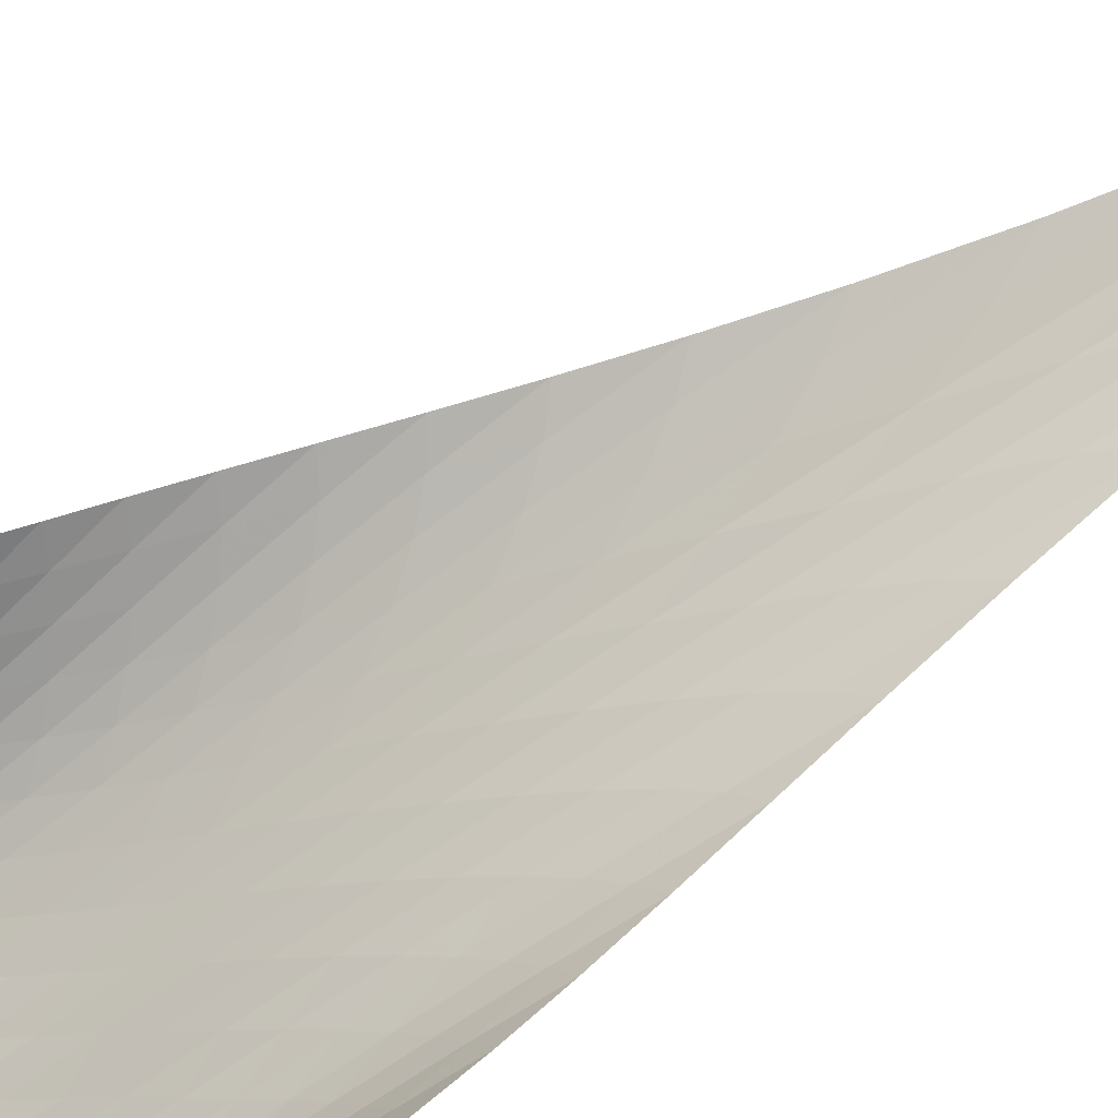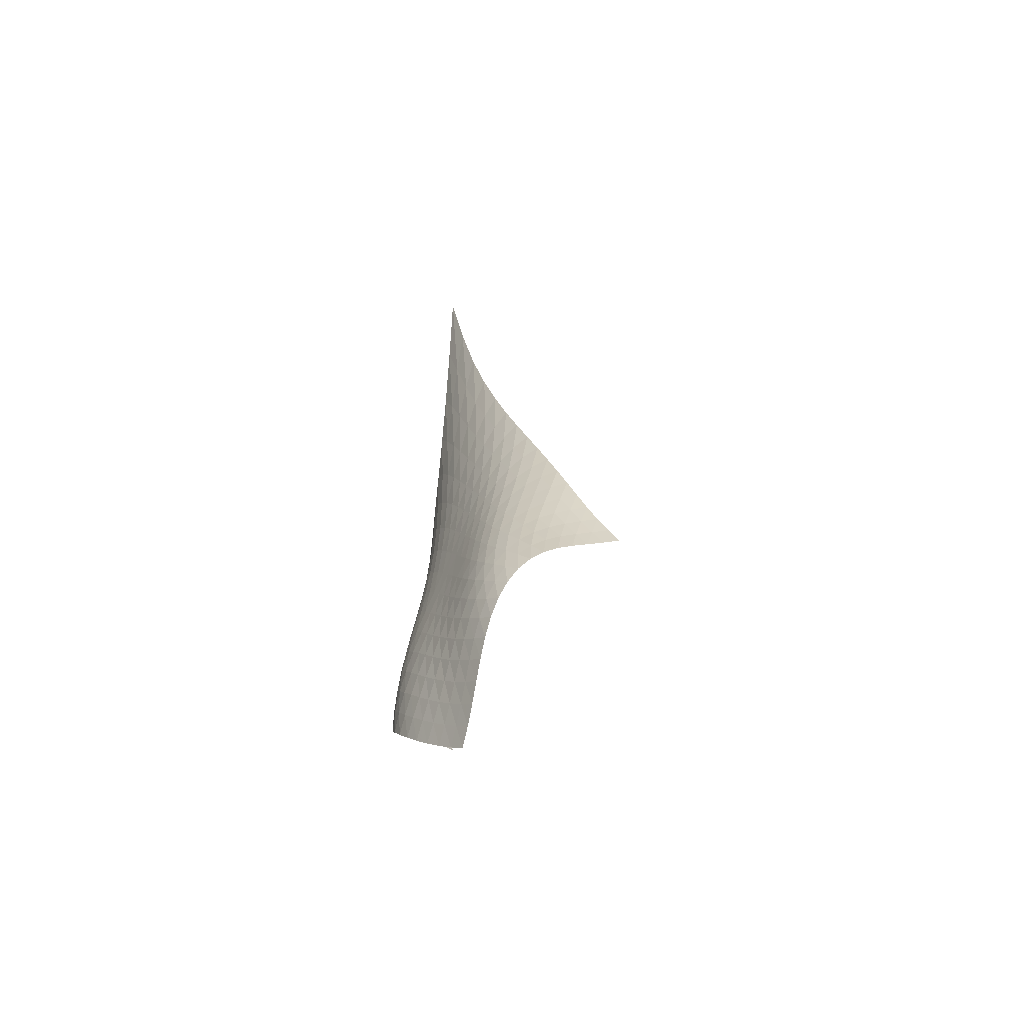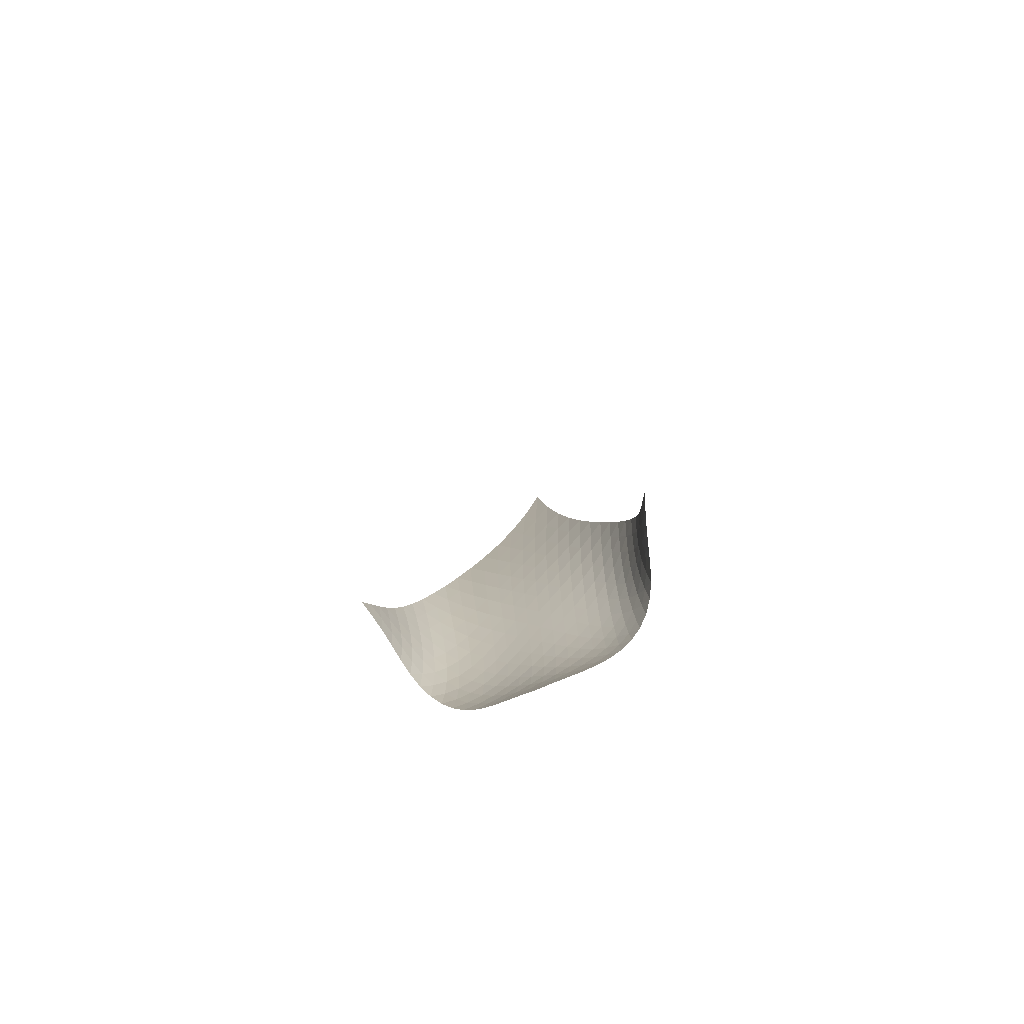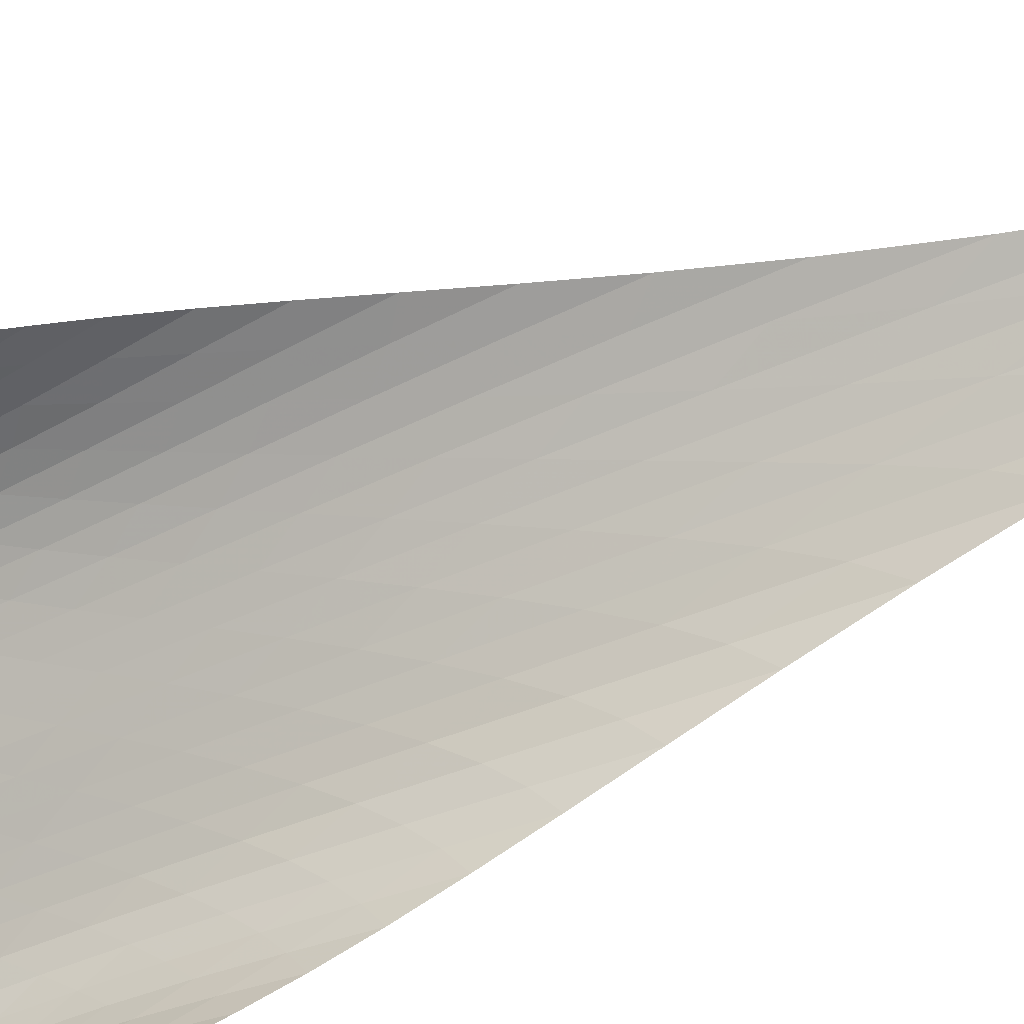
<metadata>
{"format":"obj","ext":"obj","renderer":"f3d","projection":"perspective","resolution":1024,"background":"white","views":[{"elev":-70.5,"azim":124.6,"up":"+Z"},{"elev":-61.4,"azim":11.5,"up":"+Y"},{"elev":-77.2,"azim":156.8,"up":"+Y"},{"elev":-53.7,"azim":114.8,"up":"+Z"}]}
</metadata>
<code>
v -6.494 -0.1059 6.494
v 1.58 -31.53 7.328
v -7.328 -31.53 -1.58
v -5.189 -41 5.189
v -7.489 -30.79 -1.177
v -7.665 -30.01 -0.7881
v -7.841 -29.16 -0.4149
v -7.991 -28.2 -0.04721
v -8.094 -27.15 0.3272
v -8.141 -25.98 0.7181
v -8.128 -24.69 1.133
v -8.06 -23.27 1.577
v -7.942 -21.69 2.054
v -7.784 -19.94 2.568
v -7.592 -17.96 3.121
v -7.377 -15.66 3.714
v -7.147 -12.93 4.348
v -6.915 -9.586 5.025
v -6.694 -5.354 5.745
v -5.745 -5.354 6.694
v -5.025 -9.586 6.915
v -4.348 -12.93 7.147
v -3.714 -15.66 7.377
v -3.121 -17.96 7.592
v -2.568 -19.94 7.784
v -2.054 -21.69 7.942
v -1.577 -23.27 8.06
v -1.133 -24.69 8.128
v -0.7181 -25.98 8.141
v -0.3272 -27.15 8.094
v 0.04721 -28.2 7.991
v 0.4149 -29.16 7.841
v 0.7881 -30.01 7.665
v 1.177 -30.79 7.489
v 0.9435 -31.95 7.605
v 0.3341 -32.37 7.899
v -0.2411 -32.81 8.203
v -0.79 -33.29 8.489
v -1.323 -33.82 8.717
v -1.842 -34.39 8.85
v -2.336 -35.02 8.861
v -2.788 -35.69 8.746
v -3.188 -36.39 8.515
v -3.534 -37.1 8.186
v -3.835 -37.81 7.777
v -4.104 -38.5 7.308
v -4.359 -39.17 6.797
v -4.616 -39.81 6.26
v -4.891 -40.42 5.719
v -5.719 -40.42 4.891
v -6.26 -39.81 4.616
v -6.797 -39.17 4.359
v -7.308 -38.5 4.104
v -7.777 -37.81 3.835
v -8.186 -37.1 3.534
v -8.515 -36.39 3.188
v -8.746 -35.69 2.788
v -8.861 -35.02 2.336
v -8.85 -34.39 1.842
v -8.717 -33.82 1.323
v -8.489 -33.29 0.79
v -8.203 -32.81 0.2411
v -7.899 -32.37 -0.3341
v -7.605 -31.95 -0.9435
v -6.1 -8.351 6.1
v -6.413 -11.47 5.479
v -6.715 -14.21 4.872
v -7.006 -16.59 4.292
v -7.284 -18.68 3.742
v -7.541 -20.53 3.224
v -7.769 -22.2 2.737
v -7.961 -23.72 2.278
v -8.106 -25.11 1.843
v -8.193 -26.38 1.428
v -8.216 -27.54 1.029
v -8.172 -28.6 0.6395
v -8.069 -29.56 0.2543
v -7.923 -30.42 -0.1347
v -7.762 -31.21 -0.5346
v -5.479 -11.47 6.413
v -5.877 -13.65 5.877
v -6.244 -15.79 5.337
v -6.593 -17.78 4.81
v -6.926 -19.61 4.306
v -7.242 -21.3 3.827
v -7.536 -22.85 3.373
v -7.799 -24.29 2.941
v -8.02 -25.62 2.525
v -8.187 -26.85 2.119
v -8.288 -27.99 1.717
v -8.317 -29.03 1.317
v -8.275 -29.99 0.9144
v -8.176 -30.85 0.5056
v -8.043 -31.64 0.08781
v -4.872 -14.21 6.715
v -5.337 -15.79 6.244
v -5.76 -17.47 5.76
v -6.157 -19.12 5.28
v -6.536 -20.7 4.817
v -6.901 -22.21 4.376
v -7.249 -23.64 3.956
v -7.574 -24.98 3.555
v -7.867 -26.24 3.164
v -8.113 -27.42 2.776
v -8.299 -28.52 2.381
v -8.411 -29.54 1.976
v -8.444 -30.47 1.558
v -8.408 -31.32 1.127
v -8.321 -32.09 0.6852
v -4.292 -16.59 7.006
v -4.81 -17.78 6.593
v -5.28 -19.12 6.157
v -5.717 -20.5 5.717
v -6.132 -21.88 5.287
v -6.532 -23.22 4.877
v -6.921 -24.52 4.487
v -7.295 -25.77 4.115
v -7.647 -26.96 3.753
v -7.963 -28.08 3.388
v -8.229 -29.13 3.01
v -8.427 -30.11 2.61
v -8.547 -31.01 2.183
v -8.588 -31.84 1.733
v -8.563 -32.59 1.263
v -3.742 -18.68 7.284
v -4.306 -19.61 6.926
v -4.817 -20.7 6.536
v -5.287 -21.88 6.132
v -5.73 -23.08 5.73
v -6.156 -24.29 5.343
v -6.571 -25.48 4.975
v -6.977 -26.63 4.625
v -7.37 -27.74 4.286
v -7.739 -28.8 3.946
v -8.071 -29.81 3.589
v -8.348 -30.75 3.203
v -8.553 -31.62 2.78
v -8.68 -32.42 2.319
v -8.731 -33.14 1.827
v -3.224 -20.53 7.541
v -3.827 -21.3 7.242
v -4.376 -22.21 6.901
v -4.877 -23.22 6.532
v -5.343 -24.29 6.156
v -5.786 -25.38 5.786
v -6.216 -26.46 5.431
v -6.64 -27.54 5.094
v -7.055 -28.58 4.77
v -7.457 -29.58 4.447
v -7.834 -30.54 4.11
v -8.171 -31.44 3.743
v -8.45 -32.28 3.332
v -8.658 -33.05 2.873
v -8.79 -33.75 2.369
v -2.737 -22.2 7.769
v -3.373 -22.85 7.536
v -3.956 -23.64 7.249
v -4.487 -24.52 6.921
v -4.975 -25.48 6.571
v -5.431 -26.46 6.216
v -5.869 -27.47 5.869
v -6.298 -28.47 5.536
v -6.722 -29.45 5.216
v -7.138 -30.4 4.899
v -7.539 -31.31 4.574
v -7.912 -32.18 4.221
v -8.243 -32.99 3.825
v -8.517 -33.73 3.376
v -8.725 -34.4 2.874
v -2.278 -23.72 7.961
v -2.941 -24.29 7.799
v -3.555 -24.98 7.574
v -4.115 -25.77 7.295
v -4.625 -26.63 6.977
v -5.094 -27.54 6.64
v -5.536 -28.47 6.298
v -5.963 -29.4 5.963
v -6.383 -30.33 5.638
v -6.798 -31.24 5.317
v -7.204 -32.11 4.99
v -7.593 -32.94 4.642
v -7.954 -33.72 4.255
v -8.273 -34.44 3.818
v -8.54 -35.09 3.325
v -1.843 -25.11 8.106
v -2.525 -25.62 8.02
v -3.164 -26.24 7.867
v -3.753 -26.96 7.647
v -4.286 -27.74 7.37
v -4.77 -28.58 7.055
v -5.216 -29.45 6.722
v -5.638 -30.33 6.383
v -6.047 -31.21 6.047
v -6.449 -32.07 5.712
v -6.846 -32.91 5.372
v -7.233 -33.72 5.017
v -7.603 -34.47 4.63
v -7.946 -35.17 4.199
v -8.253 -35.81 3.715
v -1.428 -26.38 8.193
v -2.119 -26.85 8.187
v -2.776 -27.42 8.113
v -3.388 -28.08 7.963
v -3.946 -28.8 7.739
v -4.447 -29.58 7.457
v -4.899 -30.4 7.138
v -5.317 -31.24 6.798
v -5.712 -32.07 6.449
v -6.096 -32.9 6.096
v -6.473 -33.71 5.735
v -6.845 -34.49 5.361
v -7.208 -35.22 4.963
v -7.557 -35.9 4.529
v -7.885 -36.53 4.051
v -1.029 -27.54 8.216
v -1.717 -27.99 8.288
v -2.381 -28.52 8.299
v -3.01 -29.13 8.229
v -3.589 -29.81 8.071
v -4.11 -30.54 7.834
v -4.574 -31.31 7.539
v -4.99 -32.11 7.204
v -5.372 -32.91 6.846
v -5.735 -33.71 6.473
v -6.088 -34.49 6.088
v -6.435 -35.24 5.688
v -6.78 -35.96 5.269
v -7.121 -36.63 4.823
v -7.455 -37.24 4.344
v -0.6395 -28.6 8.172
v -1.317 -29.03 8.317
v -1.976 -29.54 8.411
v -2.61 -30.11 8.427
v -3.203 -30.75 8.348
v -3.743 -31.44 8.171
v -4.221 -32.18 7.912
v -4.642 -32.94 7.593
v -5.017 -33.72 7.233
v -5.361 -34.49 6.845
v -5.688 -35.24 6.435
v -6.008 -35.98 6.008
v -6.327 -36.67 5.562
v -6.65 -37.33 5.097
v -6.978 -37.94 4.61
v -0.2543 -29.56 8.069
v -0.9144 -29.99 8.275
v -1.558 -30.47 8.444
v -2.183 -31.01 8.547
v -2.78 -31.62 8.553
v -3.332 -32.28 8.45
v -3.825 -32.99 8.243
v -4.255 -33.72 7.954
v -4.63 -34.47 7.603
v -4.963 -35.22 7.208
v -5.269 -35.96 6.78
v -5.562 -36.67 6.327
v -5.855 -37.36 5.855
v -6.155 -38 5.367
v -6.469 -38.6 4.867
v 0.1347 -30.42 7.923
v -0.5056 -30.85 8.176
v -1.127 -31.32 8.408
v -1.733 -31.84 8.588
v -2.319 -32.42 8.68
v -2.873 -33.05 8.658
v -3.376 -33.73 8.517
v -3.818 -34.44 8.273
v -4.199 -35.17 7.946
v -4.529 -35.9 7.557
v -4.823 -36.63 7.121
v -5.097 -37.33 6.65
v -5.367 -38 6.155
v -5.646 -38.64 5.646
v -5.943 -39.24 5.13
v 0.5346 -31.21 7.762
v -0.08781 -31.64 8.043
v -0.6852 -32.09 8.321
v -1.263 -32.59 8.563
v -1.827 -33.14 8.731
v -2.369 -33.75 8.79
v -2.874 -34.4 8.725
v -3.325 -35.09 8.54
v -3.715 -35.81 8.253
v -4.051 -36.53 7.885
v -4.344 -37.24 7.455
v -4.61 -37.94 6.978
v -4.867 -38.6 6.469
v -5.13 -39.24 5.943
v -5.413 -39.84 5.413
f 289 49 4
f 289 4 50
f 5 79 64
f 5 64 3
f 79 94 63
f 79 63 64
f 94 109 62
f 94 62 63
f 109 124 61
f 109 61 62
f 124 139 60
f 124 60 61
f 139 154 59
f 139 59 60
f 154 169 58
f 154 58 59
f 169 184 57
f 169 57 58
f 184 199 56
f 184 56 57
f 199 214 55
f 199 55 56
f 214 229 54
f 214 54 55
f 229 244 53
f 229 53 54
f 244 259 52
f 244 52 53
f 259 274 51
f 259 51 52
f 274 289 50
f 274 50 51
f 1 20 65
f 1 65 19
f 19 65 66
f 19 66 18
f 18 66 67
f 18 67 17
f 17 67 68
f 17 68 16
f 16 68 69
f 16 69 15
f 15 69 70
f 15 70 14
f 14 70 71
f 14 71 13
f 13 71 72
f 13 72 12
f 12 72 73
f 12 73 11
f 11 73 74
f 11 74 10
f 10 74 75
f 10 75 9
f 9 75 76
f 9 76 8
f 8 76 77
f 8 77 7
f 7 77 78
f 7 78 6
f 6 78 79
f 6 79 5
f 20 21 80
f 20 80 65
f 65 80 81
f 65 81 66
f 66 81 82
f 66 82 67
f 67 82 83
f 67 83 68
f 68 83 84
f 68 84 69
f 69 84 85
f 69 85 70
f 70 85 86
f 70 86 71
f 71 86 87
f 71 87 72
f 72 87 88
f 72 88 73
f 73 88 89
f 73 89 74
f 74 89 90
f 74 90 75
f 75 90 91
f 75 91 76
f 76 91 92
f 76 92 77
f 77 92 93
f 77 93 78
f 78 93 94
f 78 94 79
f 21 22 95
f 21 95 80
f 80 95 96
f 80 96 81
f 81 96 97
f 81 97 82
f 82 97 98
f 82 98 83
f 83 98 99
f 83 99 84
f 84 99 100
f 84 100 85
f 85 100 101
f 85 101 86
f 86 101 102
f 86 102 87
f 87 102 103
f 87 103 88
f 88 103 104
f 88 104 89
f 89 104 105
f 89 105 90
f 90 105 106
f 90 106 91
f 91 106 107
f 91 107 92
f 92 107 108
f 92 108 93
f 93 108 109
f 93 109 94
f 22 23 110
f 22 110 95
f 95 110 111
f 95 111 96
f 96 111 112
f 96 112 97
f 97 112 113
f 97 113 98
f 98 113 114
f 98 114 99
f 99 114 115
f 99 115 100
f 100 115 116
f 100 116 101
f 101 116 117
f 101 117 102
f 102 117 118
f 102 118 103
f 103 118 119
f 103 119 104
f 104 119 120
f 104 120 105
f 105 120 121
f 105 121 106
f 106 121 122
f 106 122 107
f 107 122 123
f 107 123 108
f 108 123 124
f 108 124 109
f 23 24 125
f 23 125 110
f 110 125 126
f 110 126 111
f 111 126 127
f 111 127 112
f 112 127 128
f 112 128 113
f 113 128 129
f 113 129 114
f 114 129 130
f 114 130 115
f 115 130 131
f 115 131 116
f 116 131 132
f 116 132 117
f 117 132 133
f 117 133 118
f 118 133 134
f 118 134 119
f 119 134 135
f 119 135 120
f 120 135 136
f 120 136 121
f 121 136 137
f 121 137 122
f 122 137 138
f 122 138 123
f 123 138 139
f 123 139 124
f 24 25 140
f 24 140 125
f 125 140 141
f 125 141 126
f 126 141 142
f 126 142 127
f 127 142 143
f 127 143 128
f 128 143 144
f 128 144 129
f 129 144 145
f 129 145 130
f 130 145 146
f 130 146 131
f 131 146 147
f 131 147 132
f 132 147 148
f 132 148 133
f 133 148 149
f 133 149 134
f 134 149 150
f 134 150 135
f 135 150 151
f 135 151 136
f 136 151 152
f 136 152 137
f 137 152 153
f 137 153 138
f 138 153 154
f 138 154 139
f 25 26 155
f 25 155 140
f 140 155 156
f 140 156 141
f 141 156 157
f 141 157 142
f 142 157 158
f 142 158 143
f 143 158 159
f 143 159 144
f 144 159 160
f 144 160 145
f 145 160 161
f 145 161 146
f 146 161 162
f 146 162 147
f 147 162 163
f 147 163 148
f 148 163 164
f 148 164 149
f 149 164 165
f 149 165 150
f 150 165 166
f 150 166 151
f 151 166 167
f 151 167 152
f 152 167 168
f 152 168 153
f 153 168 169
f 153 169 154
f 26 27 170
f 26 170 155
f 155 170 171
f 155 171 156
f 156 171 172
f 156 172 157
f 157 172 173
f 157 173 158
f 158 173 174
f 158 174 159
f 159 174 175
f 159 175 160
f 160 175 176
f 160 176 161
f 161 176 177
f 161 177 162
f 162 177 178
f 162 178 163
f 163 178 179
f 163 179 164
f 164 179 180
f 164 180 165
f 165 180 181
f 165 181 166
f 166 181 182
f 166 182 167
f 167 182 183
f 167 183 168
f 168 183 184
f 168 184 169
f 27 28 185
f 27 185 170
f 170 185 186
f 170 186 171
f 171 186 187
f 171 187 172
f 172 187 188
f 172 188 173
f 173 188 189
f 173 189 174
f 174 189 190
f 174 190 175
f 175 190 191
f 175 191 176
f 176 191 192
f 176 192 177
f 177 192 193
f 177 193 178
f 178 193 194
f 178 194 179
f 179 194 195
f 179 195 180
f 180 195 196
f 180 196 181
f 181 196 197
f 181 197 182
f 182 197 198
f 182 198 183
f 183 198 199
f 183 199 184
f 28 29 200
f 28 200 185
f 185 200 201
f 185 201 186
f 186 201 202
f 186 202 187
f 187 202 203
f 187 203 188
f 188 203 204
f 188 204 189
f 189 204 205
f 189 205 190
f 190 205 206
f 190 206 191
f 191 206 207
f 191 207 192
f 192 207 208
f 192 208 193
f 193 208 209
f 193 209 194
f 194 209 210
f 194 210 195
f 195 210 211
f 195 211 196
f 196 211 212
f 196 212 197
f 197 212 213
f 197 213 198
f 198 213 214
f 198 214 199
f 29 30 215
f 29 215 200
f 200 215 216
f 200 216 201
f 201 216 217
f 201 217 202
f 202 217 218
f 202 218 203
f 203 218 219
f 203 219 204
f 204 219 220
f 204 220 205
f 205 220 221
f 205 221 206
f 206 221 222
f 206 222 207
f 207 222 223
f 207 223 208
f 208 223 224
f 208 224 209
f 209 224 225
f 209 225 210
f 210 225 226
f 210 226 211
f 211 226 227
f 211 227 212
f 212 227 228
f 212 228 213
f 213 228 229
f 213 229 214
f 30 31 230
f 30 230 215
f 215 230 231
f 215 231 216
f 216 231 232
f 216 232 217
f 217 232 233
f 217 233 218
f 218 233 234
f 218 234 219
f 219 234 235
f 219 235 220
f 220 235 236
f 220 236 221
f 221 236 237
f 221 237 222
f 222 237 238
f 222 238 223
f 223 238 239
f 223 239 224
f 224 239 240
f 224 240 225
f 225 240 241
f 225 241 226
f 226 241 242
f 226 242 227
f 227 242 243
f 227 243 228
f 228 243 244
f 228 244 229
f 31 32 245
f 31 245 230
f 230 245 246
f 230 246 231
f 231 246 247
f 231 247 232
f 232 247 248
f 232 248 233
f 233 248 249
f 233 249 234
f 234 249 250
f 234 250 235
f 235 250 251
f 235 251 236
f 236 251 252
f 236 252 237
f 237 252 253
f 237 253 238
f 238 253 254
f 238 254 239
f 239 254 255
f 239 255 240
f 240 255 256
f 240 256 241
f 241 256 257
f 241 257 242
f 242 257 258
f 242 258 243
f 243 258 259
f 243 259 244
f 32 33 260
f 32 260 245
f 245 260 261
f 245 261 246
f 246 261 262
f 246 262 247
f 247 262 263
f 247 263 248
f 248 263 264
f 248 264 249
f 249 264 265
f 249 265 250
f 250 265 266
f 250 266 251
f 251 266 267
f 251 267 252
f 252 267 268
f 252 268 253
f 253 268 269
f 253 269 254
f 254 269 270
f 254 270 255
f 255 270 271
f 255 271 256
f 256 271 272
f 256 272 257
f 257 272 273
f 257 273 258
f 258 273 274
f 258 274 259
f 33 34 275
f 33 275 260
f 260 275 276
f 260 276 261
f 261 276 277
f 261 277 262
f 262 277 278
f 262 278 263
f 263 278 279
f 263 279 264
f 264 279 280
f 264 280 265
f 265 280 281
f 265 281 266
f 266 281 282
f 266 282 267
f 267 282 283
f 267 283 268
f 268 283 284
f 268 284 269
f 269 284 285
f 269 285 270
f 270 285 286
f 270 286 271
f 271 286 287
f 271 287 272
f 272 287 288
f 272 288 273
f 273 288 289
f 273 289 274
f 34 2 35
f 34 35 275
f 275 35 36
f 275 36 276
f 276 36 37
f 276 37 277
f 277 37 38
f 277 38 278
f 278 38 39
f 278 39 279
f 279 39 40
f 279 40 280
f 280 40 41
f 280 41 281
f 281 41 42
f 281 42 282
f 282 42 43
f 282 43 283
f 283 43 44
f 283 44 284
f 284 44 45
f 284 45 285
f 285 45 46
f 285 46 286
f 286 46 47
f 286 47 287
f 287 47 48
f 287 48 288
f 288 48 49
f 288 49 289

</code>
